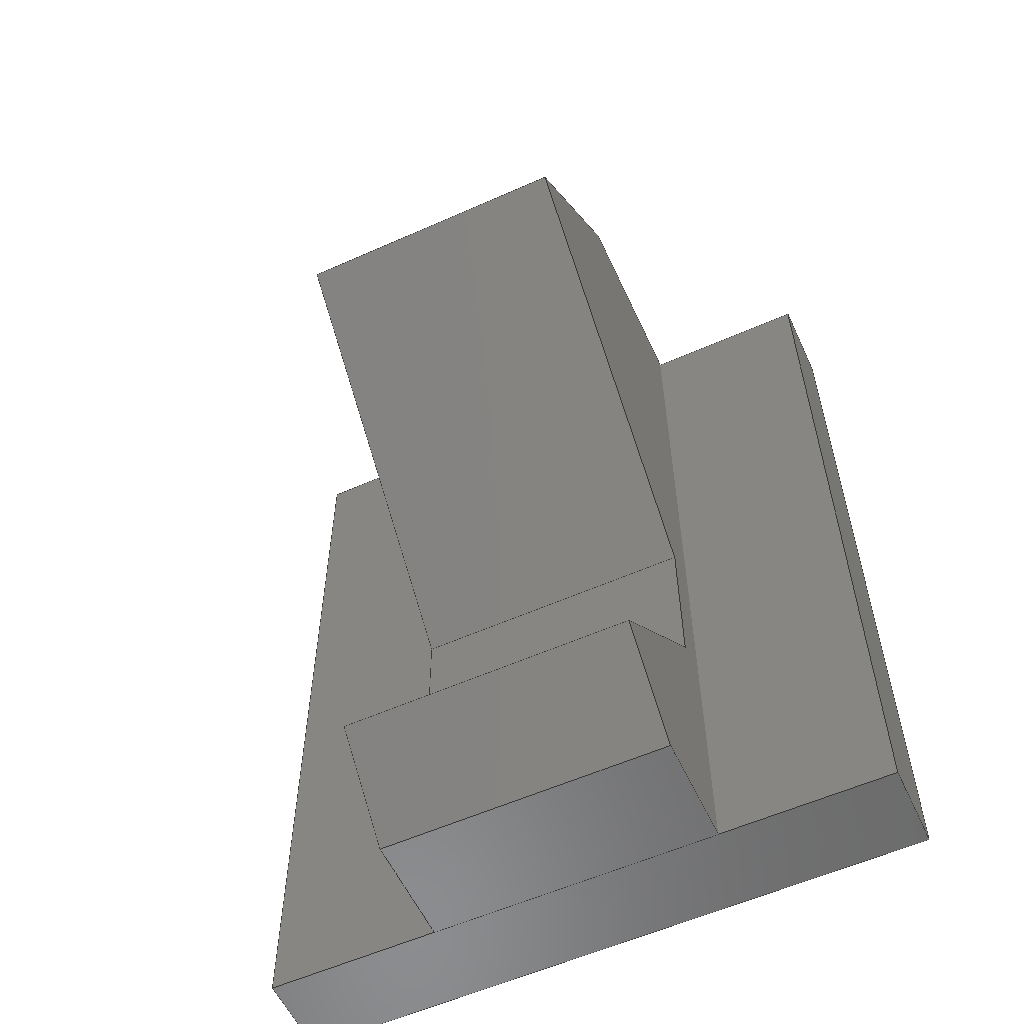
<metadata>
{"format":"step","ext":"step","renderer":"f3d","projection":"perspective","resolution":1024,"background":"white","views":[{"elev":-57.7,"azim":-155.2,"up":"+Z"}]}
</metadata>
<code>
ISO-10303-21;
DATA;
#1=MECHANICAL_DESIGN_GEOMETRIC_PRESENTATION_REPRESENTATION('',(#4,#5),
#457);
#2=SHAPE_REPRESENTATION_RELATIONSHIP('SRR','None',#464,#3);
#3=ADVANCED_BREP_SHAPE_REPRESENTATION('',(#6,#7),#456);
#4=STYLED_ITEM('',(#474),#6);
#5=STYLED_ITEM('',(#473),#7);
#6=MANIFOLD_SOLID_BREP('Body1',#276);
#7=MANIFOLD_SOLID_BREP('Body2',#277);
#8=FACE_OUTER_BOUND('',#24,.T.);
#9=FACE_OUTER_BOUND('',#25,.T.);
#10=FACE_OUTER_BOUND('',#26,.T.);
#11=FACE_OUTER_BOUND('',#27,.T.);
#12=FACE_OUTER_BOUND('',#28,.T.);
#13=FACE_OUTER_BOUND('',#29,.T.);
#14=FACE_OUTER_BOUND('',#30,.T.);
#15=FACE_OUTER_BOUND('',#31,.T.);
#16=FACE_OUTER_BOUND('',#32,.T.);
#17=FACE_OUTER_BOUND('',#33,.T.);
#18=FACE_OUTER_BOUND('',#34,.T.);
#19=FACE_OUTER_BOUND('',#35,.T.);
#20=FACE_OUTER_BOUND('',#36,.T.);
#21=FACE_OUTER_BOUND('',#37,.T.);
#22=FACE_OUTER_BOUND('',#38,.T.);
#23=FACE_OUTER_BOUND('',#39,.T.);
#24=EDGE_LOOP('',(#172,#173,#174,#175));
#25=EDGE_LOOP('',(#176,#177,#178,#179));
#26=EDGE_LOOP('',(#180,#181,#182,#183));
#27=EDGE_LOOP('',(#184,#185,#186,#187));
#28=EDGE_LOOP('',(#188,#189,#190,#191));
#29=EDGE_LOOP('',(#192,#193,#194,#195));
#30=EDGE_LOOP('',(#196,#197,#198,#199,#200,#201,#202,#203));
#31=EDGE_LOOP('',(#204,#205,#206,#207));
#32=EDGE_LOOP('',(#208,#209,#210,#211));
#33=EDGE_LOOP('',(#212,#213,#214,#215));
#34=EDGE_LOOP('',(#216,#217,#218,#219));
#35=EDGE_LOOP('',(#220,#221,#222,#223));
#36=EDGE_LOOP('',(#224,#225,#226,#227));
#37=EDGE_LOOP('',(#228,#229,#230,#231));
#38=EDGE_LOOP('',(#232,#233,#234,#235));
#39=EDGE_LOOP('',(#236,#237,#238,#239,#240,#241,#242,#243));
#40=LINE('',#381,#76);
#41=LINE('',#383,#77);
#42=LINE('',#385,#78);
#43=LINE('',#386,#79);
#44=LINE('',#389,#80);
#45=LINE('',#391,#81);
#46=LINE('',#392,#82);
#47=LINE('',#395,#83);
#48=LINE('',#397,#84);
#49=LINE('',#398,#85);
#50=LINE('',#400,#86);
#51=LINE('',#401,#87);
#52=LINE('',#407,#88);
#53=LINE('',#409,#89);
#54=LINE('',#411,#90);
#55=LINE('',#413,#91);
#56=LINE('',#415,#92);
#57=LINE('',#417,#93);
#58=LINE('',#419,#94);
#59=LINE('',#420,#95);
#60=LINE('',#423,#96);
#61=LINE('',#425,#97);
#62=LINE('',#426,#98);
#63=LINE('',#429,#99);
#64=LINE('',#430,#100);
#65=LINE('',#433,#101);
#66=LINE('',#434,#102);
#67=LINE('',#437,#103);
#68=LINE('',#438,#104);
#69=LINE('',#441,#105);
#70=LINE('',#442,#106);
#71=LINE('',#445,#107);
#72=LINE('',#446,#108);
#73=LINE('',#449,#109);
#74=LINE('',#450,#110);
#75=LINE('',#452,#111);
#76=VECTOR('',#311,1);
#77=VECTOR('',#312,1);
#78=VECTOR('',#313,1);
#79=VECTOR('',#314,1);
#80=VECTOR('',#317,1);
#81=VECTOR('',#318,1);
#82=VECTOR('',#319,1);
#83=VECTOR('',#322,1);
#84=VECTOR('',#323,1);
#85=VECTOR('',#324,1);
#86=VECTOR('',#327,1);
#87=VECTOR('',#328,1);
#88=VECTOR('',#335,1);
#89=VECTOR('',#336,1);
#90=VECTOR('',#337,1);
#91=VECTOR('',#338,1);
#92=VECTOR('',#339,1);
#93=VECTOR('',#340,1);
#94=VECTOR('',#341,1);
#95=VECTOR('',#342,1);
#96=VECTOR('',#345,1);
#97=VECTOR('',#346,1);
#98=VECTOR('',#347,1);
#99=VECTOR('',#350,1);
#100=VECTOR('',#351,1);
#101=VECTOR('',#354,1);
#102=VECTOR('',#355,1);
#103=VECTOR('',#358,1);
#104=VECTOR('',#359,1);
#105=VECTOR('',#362,1);
#106=VECTOR('',#363,1);
#107=VECTOR('',#366,1);
#108=VECTOR('',#367,1);
#109=VECTOR('',#370,1);
#110=VECTOR('',#371,1);
#111=VECTOR('',#374,1);
#112=VERTEX_POINT('',#379);
#113=VERTEX_POINT('',#380);
#114=VERTEX_POINT('',#382);
#115=VERTEX_POINT('',#384);
#116=VERTEX_POINT('',#388);
#117=VERTEX_POINT('',#390);
#118=VERTEX_POINT('',#394);
#119=VERTEX_POINT('',#396);
#120=VERTEX_POINT('',#405);
#121=VERTEX_POINT('',#406);
#122=VERTEX_POINT('',#408);
#123=VERTEX_POINT('',#410);
#124=VERTEX_POINT('',#412);
#125=VERTEX_POINT('',#414);
#126=VERTEX_POINT('',#416);
#127=VERTEX_POINT('',#418);
#128=VERTEX_POINT('',#422);
#129=VERTEX_POINT('',#424);
#130=VERTEX_POINT('',#428);
#131=VERTEX_POINT('',#432);
#132=VERTEX_POINT('',#436);
#133=VERTEX_POINT('',#440);
#134=VERTEX_POINT('',#444);
#135=VERTEX_POINT('',#448);
#136=EDGE_CURVE('',#112,#113,#40,.T.);
#137=EDGE_CURVE('',#112,#114,#41,.T.);
#138=EDGE_CURVE('',#115,#114,#42,.T.);
#139=EDGE_CURVE('',#113,#115,#43,.T.);
#140=EDGE_CURVE('',#113,#116,#44,.T.);
#141=EDGE_CURVE('',#117,#115,#45,.T.);
#142=EDGE_CURVE('',#116,#117,#46,.T.);
#143=EDGE_CURVE('',#116,#118,#47,.T.);
#144=EDGE_CURVE('',#119,#117,#48,.T.);
#145=EDGE_CURVE('',#118,#119,#49,.T.);
#146=EDGE_CURVE('',#118,#112,#50,.T.);
#147=EDGE_CURVE('',#114,#119,#51,.T.);
#148=EDGE_CURVE('',#120,#121,#52,.T.);
#149=EDGE_CURVE('',#122,#120,#53,.T.);
#150=EDGE_CURVE('',#123,#122,#54,.T.);
#151=EDGE_CURVE('',#124,#123,#55,.T.);
#152=EDGE_CURVE('',#125,#124,#56,.T.);
#153=EDGE_CURVE('',#126,#125,#57,.T.);
#154=EDGE_CURVE('',#127,#126,#58,.T.);
#155=EDGE_CURVE('',#121,#127,#59,.T.);
#156=EDGE_CURVE('',#123,#128,#60,.T.);
#157=EDGE_CURVE('',#129,#128,#61,.T.);
#158=EDGE_CURVE('',#124,#129,#62,.T.);
#159=EDGE_CURVE('',#122,#130,#63,.T.);
#160=EDGE_CURVE('',#128,#130,#64,.T.);
#161=EDGE_CURVE('',#120,#131,#65,.T.);
#162=EDGE_CURVE('',#130,#131,#66,.T.);
#163=EDGE_CURVE('',#121,#132,#67,.T.);
#164=EDGE_CURVE('',#131,#132,#68,.T.);
#165=EDGE_CURVE('',#133,#129,#69,.T.);
#166=EDGE_CURVE('',#125,#133,#70,.T.);
#167=EDGE_CURVE('',#134,#133,#71,.T.);
#168=EDGE_CURVE('',#126,#134,#72,.T.);
#169=EDGE_CURVE('',#135,#134,#73,.T.);
#170=EDGE_CURVE('',#127,#135,#74,.T.);
#171=EDGE_CURVE('',#132,#135,#75,.T.);
#172=ORIENTED_EDGE('',*,*,#136,.F.);
#173=ORIENTED_EDGE('',*,*,#137,.T.);
#174=ORIENTED_EDGE('',*,*,#138,.F.);
#175=ORIENTED_EDGE('',*,*,#139,.F.);
#176=ORIENTED_EDGE('',*,*,#140,.F.);
#177=ORIENTED_EDGE('',*,*,#139,.T.);
#178=ORIENTED_EDGE('',*,*,#141,.F.);
#179=ORIENTED_EDGE('',*,*,#142,.F.);
#180=ORIENTED_EDGE('',*,*,#143,.F.);
#181=ORIENTED_EDGE('',*,*,#142,.T.);
#182=ORIENTED_EDGE('',*,*,#144,.F.);
#183=ORIENTED_EDGE('',*,*,#145,.F.);
#184=ORIENTED_EDGE('',*,*,#146,.F.);
#185=ORIENTED_EDGE('',*,*,#145,.T.);
#186=ORIENTED_EDGE('',*,*,#147,.F.);
#187=ORIENTED_EDGE('',*,*,#137,.F.);
#188=ORIENTED_EDGE('',*,*,#147,.T.);
#189=ORIENTED_EDGE('',*,*,#144,.T.);
#190=ORIENTED_EDGE('',*,*,#141,.T.);
#191=ORIENTED_EDGE('',*,*,#138,.T.);
#192=ORIENTED_EDGE('',*,*,#146,.T.);
#193=ORIENTED_EDGE('',*,*,#136,.T.);
#194=ORIENTED_EDGE('',*,*,#140,.T.);
#195=ORIENTED_EDGE('',*,*,#143,.T.);
#196=ORIENTED_EDGE('',*,*,#148,.F.);
#197=ORIENTED_EDGE('',*,*,#149,.F.);
#198=ORIENTED_EDGE('',*,*,#150,.F.);
#199=ORIENTED_EDGE('',*,*,#151,.F.);
#200=ORIENTED_EDGE('',*,*,#152,.F.);
#201=ORIENTED_EDGE('',*,*,#153,.F.);
#202=ORIENTED_EDGE('',*,*,#154,.F.);
#203=ORIENTED_EDGE('',*,*,#155,.F.);
#204=ORIENTED_EDGE('',*,*,#151,.T.);
#205=ORIENTED_EDGE('',*,*,#156,.T.);
#206=ORIENTED_EDGE('',*,*,#157,.F.);
#207=ORIENTED_EDGE('',*,*,#158,.F.);
#208=ORIENTED_EDGE('',*,*,#150,.T.);
#209=ORIENTED_EDGE('',*,*,#159,.T.);
#210=ORIENTED_EDGE('',*,*,#160,.F.);
#211=ORIENTED_EDGE('',*,*,#156,.F.);
#212=ORIENTED_EDGE('',*,*,#149,.T.);
#213=ORIENTED_EDGE('',*,*,#161,.T.);
#214=ORIENTED_EDGE('',*,*,#162,.F.);
#215=ORIENTED_EDGE('',*,*,#159,.F.);
#216=ORIENTED_EDGE('',*,*,#148,.T.);
#217=ORIENTED_EDGE('',*,*,#163,.T.);
#218=ORIENTED_EDGE('',*,*,#164,.F.);
#219=ORIENTED_EDGE('',*,*,#161,.F.);
#220=ORIENTED_EDGE('',*,*,#152,.T.);
#221=ORIENTED_EDGE('',*,*,#158,.T.);
#222=ORIENTED_EDGE('',*,*,#165,.F.);
#223=ORIENTED_EDGE('',*,*,#166,.F.);
#224=ORIENTED_EDGE('',*,*,#153,.T.);
#225=ORIENTED_EDGE('',*,*,#166,.T.);
#226=ORIENTED_EDGE('',*,*,#167,.F.);
#227=ORIENTED_EDGE('',*,*,#168,.F.);
#228=ORIENTED_EDGE('',*,*,#154,.T.);
#229=ORIENTED_EDGE('',*,*,#168,.T.);
#230=ORIENTED_EDGE('',*,*,#169,.F.);
#231=ORIENTED_EDGE('',*,*,#170,.F.);
#232=ORIENTED_EDGE('',*,*,#155,.T.);
#233=ORIENTED_EDGE('',*,*,#170,.T.);
#234=ORIENTED_EDGE('',*,*,#171,.F.);
#235=ORIENTED_EDGE('',*,*,#163,.F.);
#236=ORIENTED_EDGE('',*,*,#164,.T.);
#237=ORIENTED_EDGE('',*,*,#171,.T.);
#238=ORIENTED_EDGE('',*,*,#169,.T.);
#239=ORIENTED_EDGE('',*,*,#167,.T.);
#240=ORIENTED_EDGE('',*,*,#165,.T.);
#241=ORIENTED_EDGE('',*,*,#157,.T.);
#242=ORIENTED_EDGE('',*,*,#160,.T.);
#243=ORIENTED_EDGE('',*,*,#162,.T.);
#244=PLANE('',#291);
#245=PLANE('',#292);
#246=PLANE('',#293);
#247=PLANE('',#294);
#248=PLANE('',#295);
#249=PLANE('',#296);
#250=PLANE('',#297);
#251=PLANE('',#298);
#252=PLANE('',#299);
#253=PLANE('',#300);
#254=PLANE('',#301);
#255=PLANE('',#302);
#256=PLANE('',#303);
#257=PLANE('',#304);
#258=PLANE('',#305);
#259=PLANE('',#306);
#260=ADVANCED_FACE('',(#8),#244,.T.);
#261=ADVANCED_FACE('',(#9),#245,.T.);
#262=ADVANCED_FACE('',(#10),#246,.T.);
#263=ADVANCED_FACE('',(#11),#247,.T.);
#264=ADVANCED_FACE('',(#12),#248,.T.);
#265=ADVANCED_FACE('',(#13),#249,.F.);
#266=ADVANCED_FACE('',(#14),#250,.F.);
#267=ADVANCED_FACE('',(#15),#251,.T.);
#268=ADVANCED_FACE('',(#16),#252,.T.);
#269=ADVANCED_FACE('',(#17),#253,.T.);
#270=ADVANCED_FACE('',(#18),#254,.T.);
#271=ADVANCED_FACE('',(#19),#255,.T.);
#272=ADVANCED_FACE('',(#20),#256,.T.);
#273=ADVANCED_FACE('',(#21),#257,.T.);
#274=ADVANCED_FACE('',(#22),#258,.T.);
#275=ADVANCED_FACE('',(#23),#259,.T.);
#276=CLOSED_SHELL('',(#260,#261,#262,#263,#264,#265));
#277=CLOSED_SHELL('',(#266,#267,#268,#269,#270,#271,#272,#273,#274,#275));
#278=DERIVED_UNIT_ELEMENT(#280,1);
#279=DERIVED_UNIT_ELEMENT(#459,3);
#280=(
MASS_UNIT()
NAMED_UNIT(*)
SI_UNIT(.KILO.,.GRAM.)
);
#281=DERIVED_UNIT((#278,#279));
#282=MEASURE_REPRESENTATION_ITEM('density measure',
POSITIVE_RATIO_MEASURE(7850),#281);
#283=PROPERTY_DEFINITION_REPRESENTATION(#288,#285);
#284=PROPERTY_DEFINITION_REPRESENTATION(#289,#286);
#285=REPRESENTATION('material name',(#287),#456);
#286=REPRESENTATION('density',(#282),#456);
#287=DESCRIPTIVE_REPRESENTATION_ITEM('Steel','Steel');
#288=PROPERTY_DEFINITION('material property','material name',#466);
#289=PROPERTY_DEFINITION('material property','density of part',#466);
#290=AXIS2_PLACEMENT_3D('placement',#377,#307,#308);
#291=AXIS2_PLACEMENT_3D('',#378,#309,#310);
#292=AXIS2_PLACEMENT_3D('',#387,#315,#316);
#293=AXIS2_PLACEMENT_3D('',#393,#320,#321);
#294=AXIS2_PLACEMENT_3D('',#399,#325,#326);
#295=AXIS2_PLACEMENT_3D('',#402,#329,#330);
#296=AXIS2_PLACEMENT_3D('',#403,#331,#332);
#297=AXIS2_PLACEMENT_3D('',#404,#333,#334);
#298=AXIS2_PLACEMENT_3D('',#421,#343,#344);
#299=AXIS2_PLACEMENT_3D('',#427,#348,#349);
#300=AXIS2_PLACEMENT_3D('',#431,#352,#353);
#301=AXIS2_PLACEMENT_3D('',#435,#356,#357);
#302=AXIS2_PLACEMENT_3D('',#439,#360,#361);
#303=AXIS2_PLACEMENT_3D('',#443,#364,#365);
#304=AXIS2_PLACEMENT_3D('',#447,#368,#369);
#305=AXIS2_PLACEMENT_3D('',#451,#372,#373);
#306=AXIS2_PLACEMENT_3D('',#453,#375,#376);
#307=DIRECTION('axis',(0,0,1));
#308=DIRECTION('refdir',(1,0,0));
#309=DIRECTION('center_axis',(-1,0,0));
#310=DIRECTION('ref_axis',(0,0,1));
#311=DIRECTION('',(0,0,-1));
#312=DIRECTION('',(0,1,0));
#313=DIRECTION('',(0,0,1));
#314=DIRECTION('',(0,1,0));
#315=DIRECTION('center_axis',(-2.241e-33,0,-1));
#316=DIRECTION('ref_axis',(-1,0,2.241e-33));
#317=DIRECTION('',(1,0,-2.241e-33));
#318=DIRECTION('',(-1,0,2.241e-33));
#319=DIRECTION('',(0,1,0));
#320=DIRECTION('center_axis',(1,0,0));
#321=DIRECTION('ref_axis',(0,0,-1));
#322=DIRECTION('',(0,0,1));
#323=DIRECTION('',(0,0,-1));
#324=DIRECTION('',(0,1,0));
#325=DIRECTION('center_axis',(0,0,1));
#326=DIRECTION('ref_axis',(1,0,0));
#327=DIRECTION('',(-1,0,0));
#328=DIRECTION('',(1,0,0));
#329=DIRECTION('center_axis',(0,1,0));
#330=DIRECTION('ref_axis',(0,0,1));
#331=DIRECTION('center_axis',(0,1,0));
#332=DIRECTION('ref_axis',(1,0,0));
#333=DIRECTION('center_axis',(1,0,0));
#334=DIRECTION('ref_axis',(0,0,-1));
#335=DIRECTION('',(0,1,0));
#336=DIRECTION('',(0,0,-1));
#337=DIRECTION('',(0,-1,1.554e-15));
#338=DIRECTION('',(0,-0.7071,0.7071));
#339=DIRECTION('',(0,0.7071,0.7071));
#340=DIRECTION('',(0,-3.14e-16,1));
#341=DIRECTION('',(0,-0.7071,0.7071));
#342=DIRECTION('',(0,0.7071,0.7071));
#343=DIRECTION('center_axis',(0,0.7071,0.7071));
#344=DIRECTION('ref_axis',(0,-0.7071,0.7071));
#345=DIRECTION('',(1,0,0));
#346=DIRECTION('',(0,-0.7071,0.7071));
#347=DIRECTION('',(1,0,0));
#348=DIRECTION('center_axis',(0,1.554e-15,1));
#349=DIRECTION('ref_axis',(0,-1,1.554e-15));
#350=DIRECTION('',(1,0,0));
#351=DIRECTION('',(0,-1,1.554e-15));
#352=DIRECTION('center_axis',(0,-1,0));
#353=DIRECTION('ref_axis',(0,0,-1));
#354=DIRECTION('',(1,0,0));
#355=DIRECTION('',(0,0,-1));
#356=DIRECTION('center_axis',(0,0,-1));
#357=DIRECTION('ref_axis',(0,1,0));
#358=DIRECTION('',(1,0,0));
#359=DIRECTION('',(0,1,0));
#360=DIRECTION('center_axis',(0,0.7071,-0.7071));
#361=DIRECTION('ref_axis',(0,0.7071,0.7071));
#362=DIRECTION('',(0,0.7071,0.7071));
#363=DIRECTION('',(1,0,0));
#364=DIRECTION('center_axis',(0,1,3.14e-16));
#365=DIRECTION('ref_axis',(0,-3.14e-16,1));
#366=DIRECTION('',(0,-3.14e-16,1));
#367=DIRECTION('',(1,0,0));
#368=DIRECTION('center_axis',(0,0.7071,0.7071));
#369=DIRECTION('ref_axis',(0,-0.7071,0.7071));
#370=DIRECTION('',(0,-0.7071,0.7071));
#371=DIRECTION('',(1,0,0));
#372=DIRECTION('center_axis',(0,0.7071,-0.7071));
#373=DIRECTION('ref_axis',(0,0.7071,0.7071));
#374=DIRECTION('',(0,0.7071,0.7071));
#375=DIRECTION('center_axis',(1,0,0));
#376=DIRECTION('ref_axis',(0,0,-1));
#377=CARTESIAN_POINT('',(0,0,0));
#378=CARTESIAN_POINT('Origin',(0,0,0));
#379=CARTESIAN_POINT('',(0,0,7.8));
#380=CARTESIAN_POINT('',(0,0,0));
#381=CARTESIAN_POINT('',(0,0,7.8));
#382=CARTESIAN_POINT('',(0,0.75,7.8));
#383=CARTESIAN_POINT('',(0,0,7.8));
#384=CARTESIAN_POINT('',(0,0.75,0));
#385=CARTESIAN_POINT('',(0,0.75,7.8));
#386=CARTESIAN_POINT('',(0,0,0));
#387=CARTESIAN_POINT('Origin',(5.5,0,-1.233e-32));
#388=CARTESIAN_POINT('',(5.5,0,-1.233e-32));
#389=CARTESIAN_POINT('',(0,0,0));
#390=CARTESIAN_POINT('',(5.5,0.75,0));
#391=CARTESIAN_POINT('',(0,0.75,0));
#392=CARTESIAN_POINT('',(5.5,0,-1.233e-32));
#393=CARTESIAN_POINT('Origin',(5.5,0,7.8));
#394=CARTESIAN_POINT('',(5.5,0,7.8));
#395=CARTESIAN_POINT('',(5.5,0,-1.233e-32));
#396=CARTESIAN_POINT('',(5.5,0.75,7.8));
#397=CARTESIAN_POINT('',(5.5,0.75,-1.233e-32));
#398=CARTESIAN_POINT('',(5.5,0,7.8));
#399=CARTESIAN_POINT('Origin',(0,0,7.8));
#400=CARTESIAN_POINT('',(5.5,0,7.8));
#401=CARTESIAN_POINT('',(5.5,0.75,7.8));
#402=CARTESIAN_POINT('Origin',(2.75,0.75,3.9));
#403=CARTESIAN_POINT('Origin',(2.75,0,3.9));
#404=CARTESIAN_POINT('Origin',(1.5,2.314,3.9));
#405=CARTESIAN_POINT('',(1.5,0.75,0));
#406=CARTESIAN_POINT('',(1.5,1.735,0));
#407=CARTESIAN_POINT('',(1.5,1.532,0));
#408=CARTESIAN_POINT('',(1.5,0.75,7.8));
#409=CARTESIAN_POINT('',(1.5,0.75,5.85));
#410=CARTESIAN_POINT('',(1.5,2.464,7.8));
#411=CARTESIAN_POINT('',(1.5,2.389,7.8));
#412=CARTESIAN_POINT('',(1.5,3.878,6.386));
#413=CARTESIAN_POINT('',(1.5,4.109,6.155));
#414=CARTESIAN_POINT('',(1.5,1.05,3.557));
#415=CARTESIAN_POINT('',(1.5,1.452,3.959));
#416=CARTESIAN_POINT('',(1.5,1.05,2.143));
#417=CARTESIAN_POINT('',(1.5,1.05,3.022));
#418=CARTESIAN_POINT('',(1.5,2.464,0.7289));
#419=CARTESIAN_POINT('',(1.5,1.634,1.559));
#420=CARTESIAN_POINT('',(1.5,2.855,1.12));
#421=CARTESIAN_POINT('Origin',(0,3.878,6.386));
#422=CARTESIAN_POINT('',(4,2.464,7.8));
#423=CARTESIAN_POINT('',(0,2.464,7.8));
#424=CARTESIAN_POINT('',(4,3.878,6.386));
#425=CARTESIAN_POINT('',(4,3.878,6.386));
#426=CARTESIAN_POINT('',(0,3.878,6.386));
#427=CARTESIAN_POINT('Origin',(0,2.464,7.8));
#428=CARTESIAN_POINT('',(4,0.75,7.8));
#429=CARTESIAN_POINT('',(0,0.75,7.8));
#430=CARTESIAN_POINT('',(4,2.464,7.8));
#431=CARTESIAN_POINT('Origin',(0,0.75,7.8));
#432=CARTESIAN_POINT('',(4,0.75,0));
#433=CARTESIAN_POINT('',(0,0.75,0));
#434=CARTESIAN_POINT('',(4,0.75,0));
#435=CARTESIAN_POINT('Origin',(0,0.75,0));
#436=CARTESIAN_POINT('',(4,1.735,0));
#437=CARTESIAN_POINT('',(0,1.735,0));
#438=CARTESIAN_POINT('',(4,0.75,0));
#439=CARTESIAN_POINT('Origin',(0,1.05,3.557));
#440=CARTESIAN_POINT('',(4,1.05,3.557));
#441=CARTESIAN_POINT('',(4,1.05,3.557));
#442=CARTESIAN_POINT('',(0,1.05,3.557));
#443=CARTESIAN_POINT('Origin',(0,1.05,2.143));
#444=CARTESIAN_POINT('',(4,1.05,2.143));
#445=CARTESIAN_POINT('',(4,1.05,2.143));
#446=CARTESIAN_POINT('',(0,1.05,2.143));
#447=CARTESIAN_POINT('Origin',(0,2.464,0.7289));
#448=CARTESIAN_POINT('',(4,2.464,0.7289));
#449=CARTESIAN_POINT('',(4,2.464,0.7289));
#450=CARTESIAN_POINT('',(0,2.464,0.7289));
#451=CARTESIAN_POINT('Origin',(0,1.735,0));
#452=CARTESIAN_POINT('',(4,1.735,0));
#453=CARTESIAN_POINT('Origin',(4,2.314,3.9));
#454=UNCERTAINTY_MEASURE_WITH_UNIT(LENGTH_MEASURE(0.001),#458,
'DISTANCE_ACCURACY_VALUE',
'Maximum model space distance between geometric entities at asserted c
onnectivities');
#455=UNCERTAINTY_MEASURE_WITH_UNIT(LENGTH_MEASURE(0.001),#458,
'DISTANCE_ACCURACY_VALUE',
'Maximum model space distance between geometric entities at asserted c
onnectivities');
#456=(
GEOMETRIC_REPRESENTATION_CONTEXT(3)
GLOBAL_UNCERTAINTY_ASSIGNED_CONTEXT((#454))
GLOBAL_UNIT_ASSIGNED_CONTEXT((#458,#460,#461))
REPRESENTATION_CONTEXT('','3D')
);
#457=(
GEOMETRIC_REPRESENTATION_CONTEXT(3)
GLOBAL_UNCERTAINTY_ASSIGNED_CONTEXT((#455))
GLOBAL_UNIT_ASSIGNED_CONTEXT((#458,#460,#461))
REPRESENTATION_CONTEXT('','3D')
);
#458=(
LENGTH_UNIT()
NAMED_UNIT(*)
SI_UNIT(.CENTI.,.METRE.)
);
#459=(
LENGTH_UNIT()
NAMED_UNIT(*)
SI_UNIT($,.METRE.)
);
#460=(
NAMED_UNIT(*)
PLANE_ANGLE_UNIT()
SI_UNIT($,.RADIAN.)
);
#461=(
NAMED_UNIT(*)
SI_UNIT($,.STERADIAN.)
SOLID_ANGLE_UNIT()
);
#462=SHAPE_DEFINITION_REPRESENTATION(#463,#464);
#463=PRODUCT_DEFINITION_SHAPE('',$,#466);
#464=SHAPE_REPRESENTATION('',(#290),#456);
#465=PRODUCT_DEFINITION_CONTEXT('part definition',#470,'design');
#466=PRODUCT_DEFINITION('Untitled','Untitled',#467,#465);
#467=PRODUCT_DEFINITION_FORMATION('',$,#472);
#468=PRODUCT_RELATED_PRODUCT_CATEGORY('Untitled','Untitled',(#472));
#469=APPLICATION_PROTOCOL_DEFINITION('international standard',
'automotive_design',2009,#470);
#470=APPLICATION_CONTEXT(
'Core Data for Automotive Mechanical Design Process');
#471=PRODUCT_CONTEXT('part definition',#470,'mechanical');
#472=PRODUCT('Untitled','Untitled',$,(#471));
#473=PRESENTATION_STYLE_ASSIGNMENT((#475));
#474=PRESENTATION_STYLE_ASSIGNMENT((#476));
#475=SURFACE_STYLE_USAGE(.BOTH.,#477);
#476=SURFACE_STYLE_USAGE(.BOTH.,#478);
#477=SURFACE_SIDE_STYLE('',(#479));
#478=SURFACE_SIDE_STYLE('',(#480));
#479=SURFACE_STYLE_FILL_AREA(#481);
#480=SURFACE_STYLE_FILL_AREA(#482);
#481=FILL_AREA_STYLE('Steel - Satin',(#483));
#482=FILL_AREA_STYLE('Plastic - Matte (Black)',(#484));
#483=FILL_AREA_STYLE_COLOUR('Steel - Satin',#485);
#484=FILL_AREA_STYLE_COLOUR('Plastic - Matte (Black)',#486);
#485=COLOUR_RGB('Steel - Satin',0.6275,0.6275,0.6275);
#486=COLOUR_RGB('Plastic - Matte (Black)',0.09804,0.09804,
0.09804);
ENDSEC;
END-ISO-10303-21;

</code>
